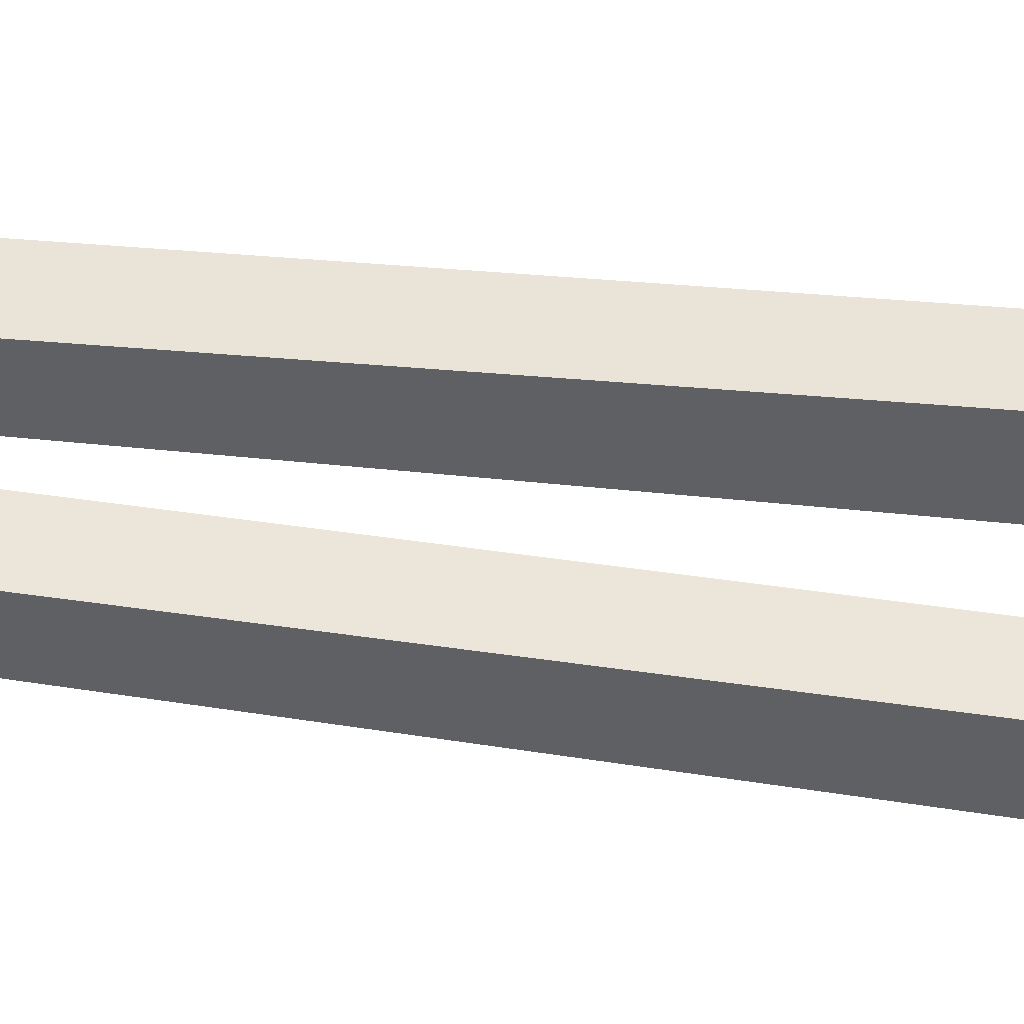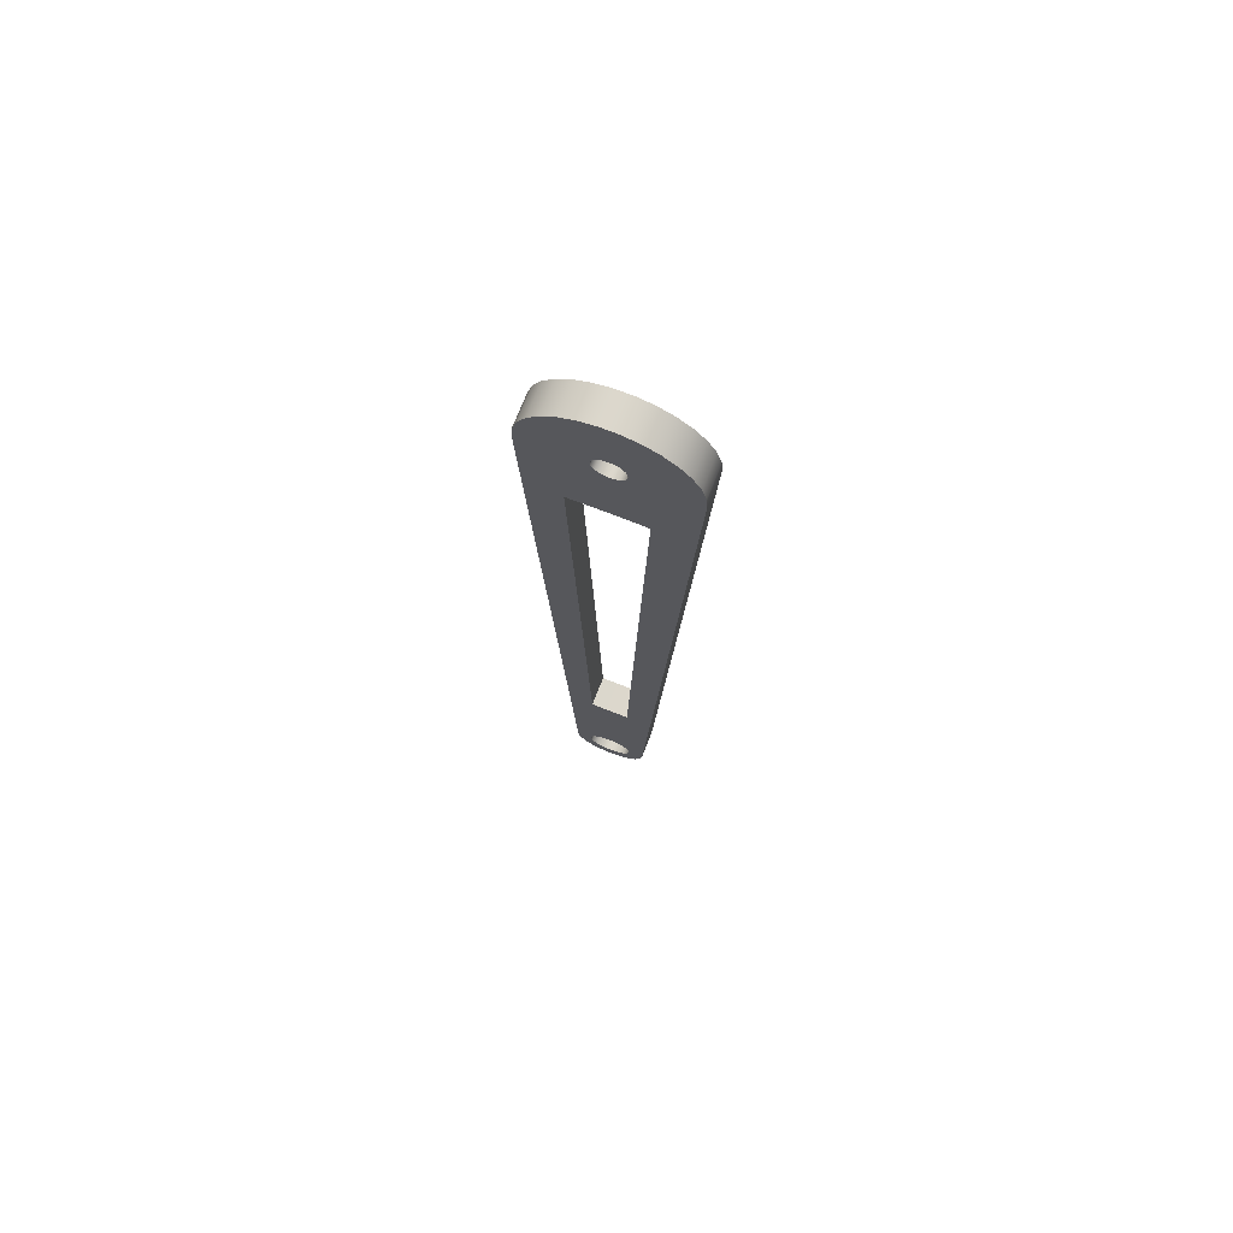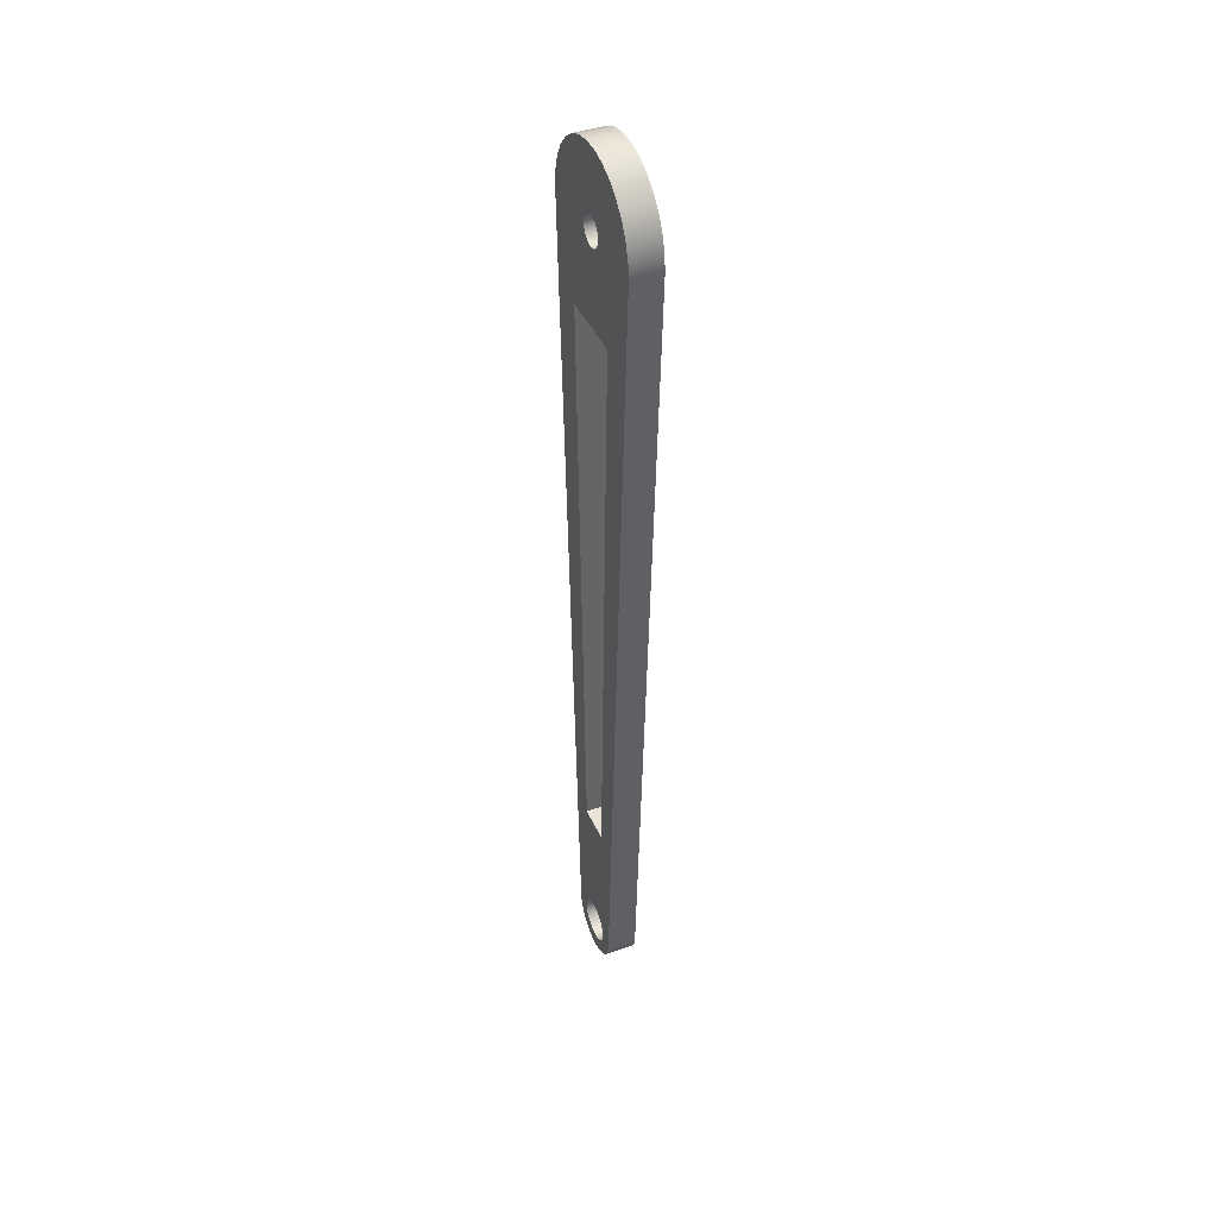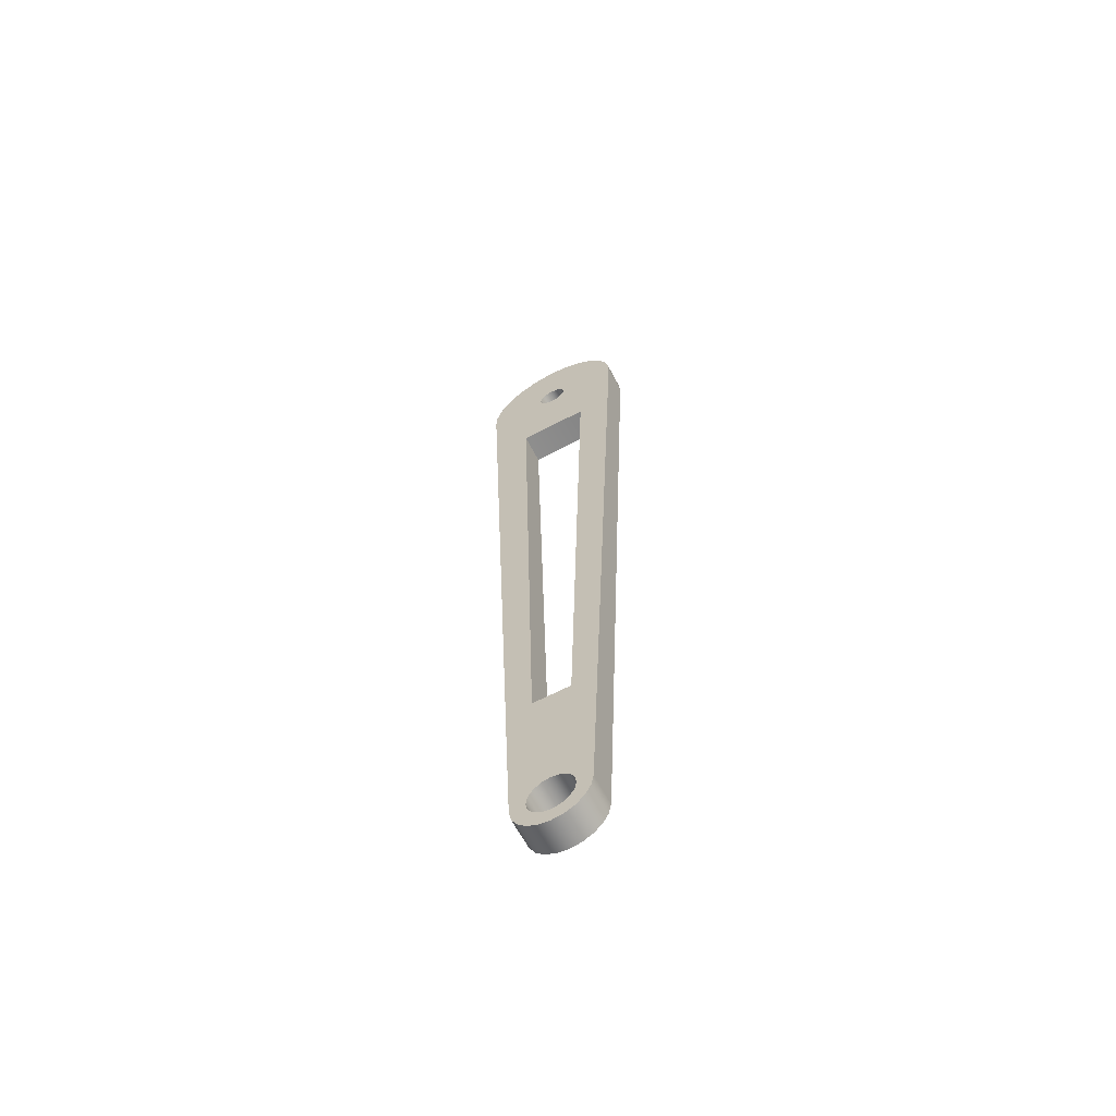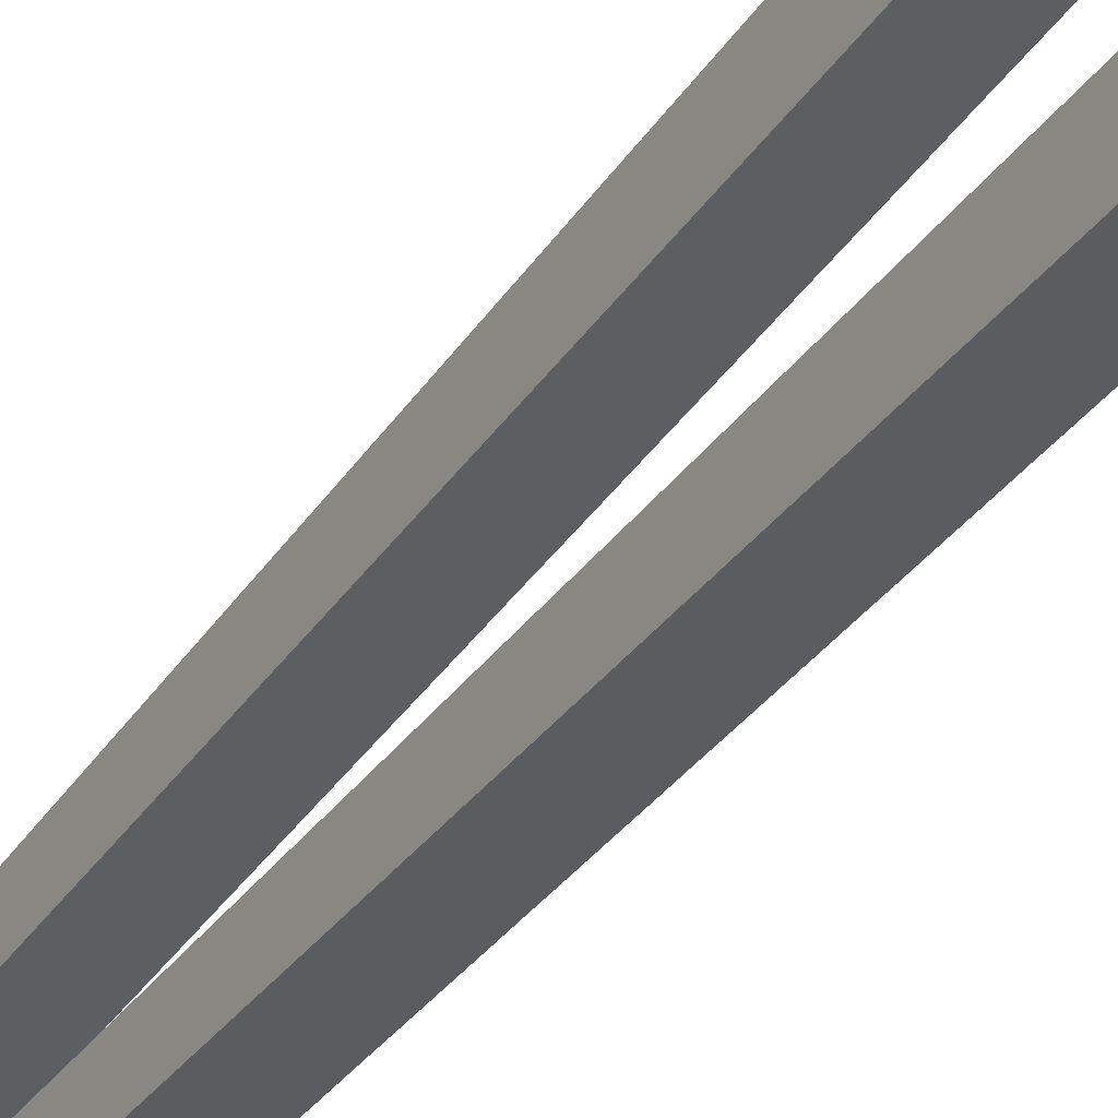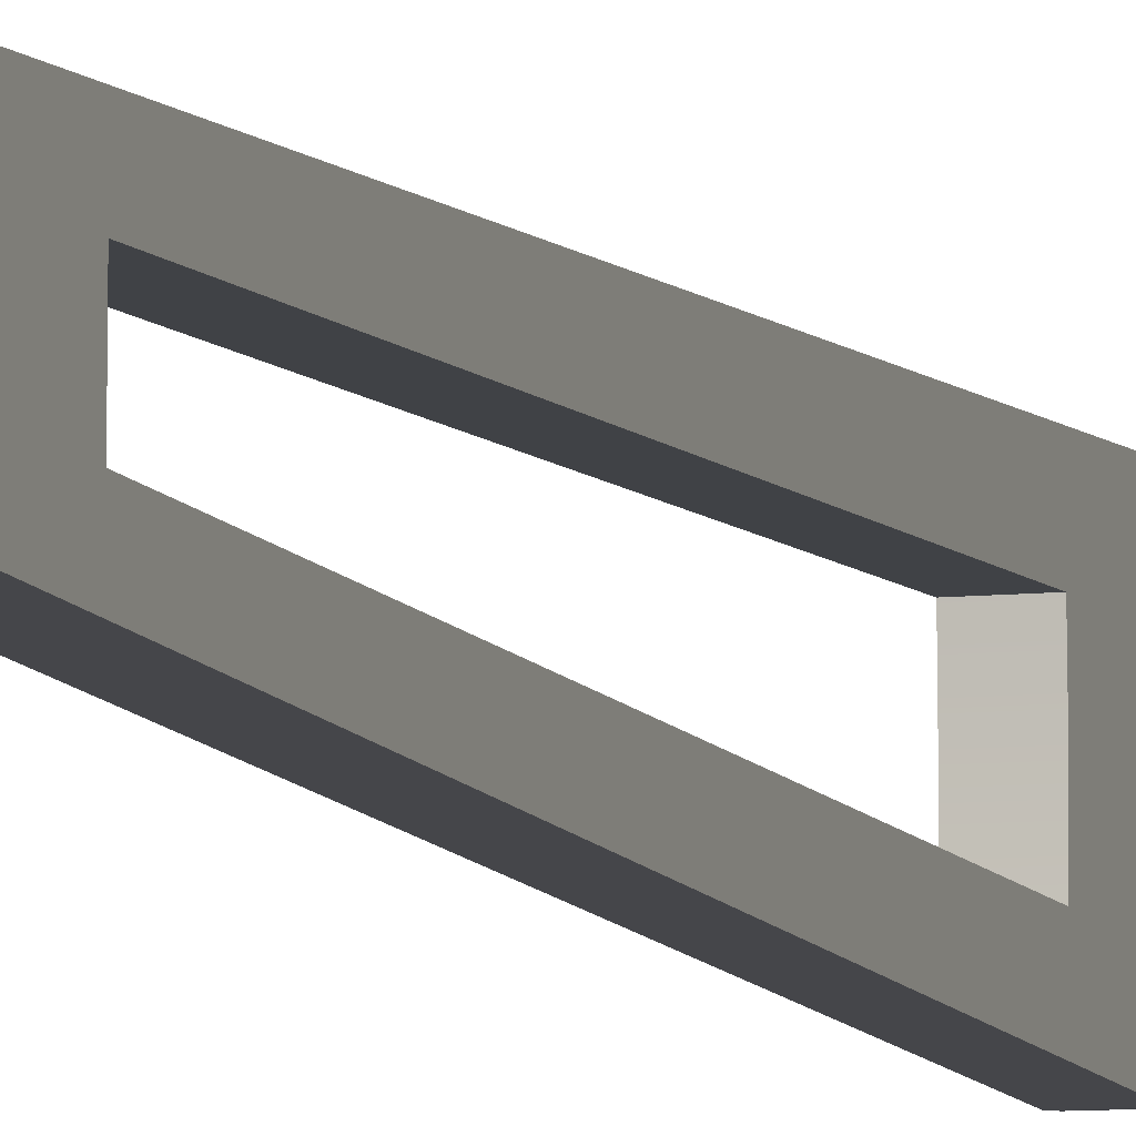
<metadata>
{"format":"obj","ext":"obj","renderer":"f3d","projection":"perspective","resolution":1024,"background":"white","views":[{"elev":45.8,"azim":98.4,"up":"+Z"},{"elev":73.0,"azim":-68.6,"up":"+Y"},{"elev":42.2,"azim":-22.7,"up":"+Y"},{"elev":-63.5,"azim":117.8,"up":"+Y"},{"elev":-36.1,"azim":149.8,"up":"+Z"},{"elev":-7.6,"azim":18.1,"up":"+Z"}]}
</metadata>
<code>
v 0 2.497 -0.1169
v 0 0.5009 -0.06344
v 0.1 0.5009 -0.06344
v 0.1 2.497 -0.1169
v 0 0.5009 -0.06344
v 0 0.5001 -0.02115
v 0 0.5001 0.02115
v 0 0.5009 0.06344
v 0.1 0.5009 0.06344
v 0.1 0.5001 0.02115
v 0.1 0.5001 -0.02115
v 0.1 0.5009 -0.06344
v 0 0.5009 0.06344
v 0 2.497 0.1169
v 0.1 2.497 0.1169
v 0.1 0.5009 0.06344
v 0 2.497 0.1169
v 0 2.5 0.03899
v 0 2.5 -0.03899
v 0 2.497 -0.1169
v 0.1 2.497 -0.1169
v 0.1 2.5 -0.03899
v 0.1 2.5 0.03899
v 0.1 2.497 0.1169
v 0.1 2.8 0.05568
v 0.1 2.777 0.04996
v 0.1 2.759 0.03409
v 0.1 2.75 0.01171
v 0.1 2.753 -0.01205
v 0.1 2.767 -0.03174
v 0.1 2.788 -0.04286
v 0.1 2.812 -0.04286
v 0.1 2.833 -0.03174
v 0.1 2.847 -0.01205
v 0.1 2.85 0.01171
v 0.1 2.841 0.03409
v 0.1 2.823 0.04996
v 0 2.8 0.05568
v 0 2.823 0.04996
v 0 2.841 0.03409
v 0 2.85 0.01171
v 0 2.847 -0.01205
v 0 2.833 -0.03174
v 0 2.812 -0.04286
v 0 2.788 -0.04286
v 0 2.767 -0.03174
v 0 2.753 -0.01205
v 0 2.75 0.01171
v 0 2.759 0.03409
v 0 2.777 0.04996
v 0.1 2.8 0.05568
v 0 2.8 0.05568
v 0.1 -9.185e-18 0.075
v 0.1 -0.0287 0.06929
v 0.1 -0.05303 0.05303
v 0.1 -0.06929 0.0287
v 0.1 -0.075 -4.592e-18
v 0.1 -0.06929 -0.0287
v 0.1 -0.05303 -0.05303
v 0.1 -0.0287 -0.06929
v 0.1 0 -0.075
v 0.1 0.0287 -0.06929
v 0.1 0.05303 -0.05303
v 0.1 0.06929 -0.0287
v 0.1 0.075 -4.592e-18
v 0.1 0.06929 0.0287
v 0.1 0.05303 0.05303
v 0.1 0.0287 0.06929
v 0 -9.185e-18 0.075
v 0 0.0287 0.06929
v 0 0.05303 0.05303
v 0 0.06929 0.0287
v 0 0.075 -4.592e-18
v 0 0.06929 -0.0287
v 0 0.05303 -0.05303
v 0 0.0287 -0.06929
v 0 0 -0.075
v 0 -0.0287 -0.06929
v 0 -0.05303 -0.05303
v 0 -0.06929 -0.0287
v 0 -0.075 -4.592e-18
v 0 -0.06929 0.0287
v 0 -0.05303 0.05303
v 0 -0.0287 0.06929
v 0.1 -9.185e-18 0.075
v 0 -9.185e-18 0.075
v 0 -0.005327 -0.1249
v 0 2.789 -0.2441
v 0.1 2.789 -0.2441
v 0.1 -0.005327 -0.1249
v 0 -0.005834 0.1249
v 0 -0.04309 0.1173
v 0 -0.07636 0.09897
v 0 -0.1026 0.07145
v 0 -0.1193 0.03732
v 0 -0.125 -0.0002537
v 0 -0.1191 -0.03781
v 0 -0.1023 -0.07186
v 0 -0.07595 -0.09928
v 0 -0.04261 -0.1175
v 0 -0.005327 -0.1249
v 0.1 -0.005327 -0.1249
v 0.1 -0.04261 -0.1175
v 0.1 -0.07595 -0.09928
v 0.1 -0.1023 -0.07186
v 0.1 -0.1191 -0.03781
v 0.1 -0.125 -0.0002537
v 0.1 -0.1193 0.03732
v 0.1 -0.1026 0.07145
v 0.1 -0.07636 0.09897
v 0.1 -0.04309 0.1173
v 0.1 -0.005834 0.1249
v 0 2.788 0.2554
v 0 -0.005834 0.1249
v 0.1 -0.005834 0.1249
v 0.1 2.788 0.2554
v 0 2.789 -0.2441
v 0 2.843 -0.2406
v 0 2.895 -0.2257
v 0 2.942 -0.2001
v 0 2.983 -0.1651
v 0 3.015 -0.1221
v 0 3.037 -0.07321
v 0 3.049 -0.02068
v 0 3.048 0.03306
v 0 3.037 0.08554
v 0 3.014 0.1343
v 0 2.982 0.1772
v 0 2.941 0.2121
v 0 2.894 0.2375
v 0 2.842 0.2521
v 0 2.788 0.2554
v 0.1 2.788 0.2554
v 0.1 2.842 0.2521
v 0.1 2.894 0.2375
v 0.1 2.941 0.2121
v 0.1 2.982 0.1772
v 0.1 3.014 0.1343
v 0.1 3.037 0.08554
v 0.1 3.048 0.03306
v 0.1 3.049 -0.02068
v 0.1 3.037 -0.07321
v 0.1 3.015 -0.1221
v 0.1 2.983 -0.1651
v 0.1 2.942 -0.2001
v 0.1 2.895 -0.2257
v 0.1 2.843 -0.2406
v 0.1 2.789 -0.2441
v 0.1 2.497 -0.1169
v 0.1 0.5009 -0.06344
v 0.1 0.5001 -0.02115
v 0.1 0.5001 0.02115
v 0.1 0.5009 0.06344
v 0.1 2.497 0.1169
v 0.1 2.5 0.03899
v 0.1 2.5 -0.03899
v 0.1 -9.185e-18 0.075
v 0.1 0.0287 0.06929
v 0.1 0.05303 0.05303
v 0.1 0.06929 0.0287
v 0.1 0.075 -4.592e-18
v 0.1 0.06929 -0.0287
v 0.1 0.05303 -0.05303
v 0.1 0.0287 -0.06929
v 0.1 0 -0.075
v 0.1 -0.0287 -0.06929
v 0.1 -0.05303 -0.05303
v 0.1 -0.06929 -0.0287
v 0.1 -0.075 -4.592e-18
v 0.1 -0.06929 0.0287
v 0.1 -0.05303 0.05303
v 0.1 -0.0287 0.06929
v 0.1 2.8 0.05568
v 0.1 2.823 0.04996
v 0.1 2.841 0.03409
v 0.1 2.85 0.01171
v 0.1 2.847 -0.01205
v 0.1 2.833 -0.03174
v 0.1 2.812 -0.04286
v 0.1 2.788 -0.04286
v 0.1 2.767 -0.03174
v 0.1 2.753 -0.01205
v 0.1 2.75 0.01171
v 0.1 2.759 0.03409
v 0.1 2.777 0.04996
v 0.1 2.789 -0.2441
v 0.1 2.843 -0.2406
v 0.1 2.895 -0.2257
v 0.1 2.942 -0.2001
v 0.1 2.983 -0.1651
v 0.1 3.015 -0.1221
v 0.1 3.037 -0.07321
v 0.1 3.049 -0.02068
v 0.1 3.048 0.03306
v 0.1 3.037 0.08554
v 0.1 3.014 0.1343
v 0.1 2.982 0.1772
v 0.1 2.941 0.2121
v 0.1 2.894 0.2375
v 0.1 2.842 0.2521
v 0.1 2.788 0.2554
v 0.1 -0.005834 0.1249
v 0.1 -0.04309 0.1173
v 0.1 -0.07636 0.09897
v 0.1 -0.1026 0.07145
v 0.1 -0.1193 0.03732
v 0.1 -0.125 -0.0002537
v 0.1 -0.1191 -0.03781
v 0.1 -0.1023 -0.07186
v 0.1 -0.07595 -0.09928
v 0.1 -0.04261 -0.1175
v 0.1 -0.005327 -0.1249
v 0 0.5009 -0.06344
v 0 2.497 -0.1169
v 0 2.5 -0.03899
v 0 2.5 0.03899
v 0 2.497 0.1169
v 0 0.5009 0.06344
v 0 0.5001 0.02115
v 0 0.5001 -0.02115
v 0 -9.185e-18 0.075
v 0 -0.0287 0.06929
v 0 -0.05303 0.05303
v 0 -0.06929 0.0287
v 0 -0.075 -4.592e-18
v 0 -0.06929 -0.0287
v 0 -0.05303 -0.05303
v 0 -0.0287 -0.06929
v 0 0 -0.075
v 0 0.0287 -0.06929
v 0 0.05303 -0.05303
v 0 0.06929 -0.0287
v 0 0.075 -4.592e-18
v 0 0.06929 0.0287
v 0 0.05303 0.05303
v 0 0.0287 0.06929
v 0 2.8 0.05568
v 0 2.777 0.04996
v 0 2.759 0.03409
v 0 2.75 0.01171
v 0 2.753 -0.01205
v 0 2.767 -0.03174
v 0 2.788 -0.04286
v 0 2.812 -0.04286
v 0 2.833 -0.03174
v 0 2.847 -0.01205
v 0 2.85 0.01171
v 0 2.841 0.03409
v 0 2.823 0.04996
v 0 2.788 0.2554
v 0 2.842 0.2521
v 0 2.894 0.2375
v 0 2.941 0.2121
v 0 2.982 0.1772
v 0 3.014 0.1343
v 0 3.037 0.08554
v 0 3.048 0.03306
v 0 3.049 -0.02068
v 0 3.037 -0.07321
v 0 3.015 -0.1221
v 0 2.983 -0.1651
v 0 2.942 -0.2001
v 0 2.895 -0.2257
v 0 2.843 -0.2406
v 0 2.789 -0.2441
v 0 -0.005327 -0.1249
v 0 -0.04261 -0.1175
v 0 -0.07595 -0.09928
v 0 -0.1023 -0.07186
v 0 -0.1191 -0.03781
v 0 -0.125 -0.0002537
v 0 -0.1193 0.03732
v 0 -0.1026 0.07145
v 0 -0.07636 0.09897
v 0 -0.04309 0.1173
v 0 -0.005834 0.1249
g cad04058-e2a4-11ea-9996-54bf646e7e1f
f 1 2 4
f 4 2 3
g cadee9b8-e2a4-11ea-bd36-54bf646e7e1f
f 12 5 11
f 11 5 6
f 11 6 10
f 10 6 7
f 10 7 9
f 9 7 8
g cae41af8-e2a4-11ea-aea0-54bf646e7e1f
f 13 14 16
f 16 14 15
g cae8fe34-e2a4-11ea-a0b9-54bf646e7e1f
f 24 17 23
f 23 17 18
f 23 18 19
f 20 21 19
f 19 21 22
f 19 22 23
g ca014eb6-e2a4-11ea-996c-54bf646e7e1f
f 26 50 25
f 25 50 52
f 51 38 37
f 37 38 39
f 37 39 36
f 36 39 40
f 36 40 35
f 35 40 41
f 35 41 34
f 34 41 42
f 34 42 33
f 33 42 43
f 33 43 32
f 32 43 44
f 32 44 31
f 31 44 45
f 31 45 30
f 30 45 46
f 30 46 29
f 29 46 47
f 29 47 28
f 28 47 48
f 28 48 27
f 27 48 49
f 27 49 26
f 26 49 50
g ca06f55c-e2a4-11ea-9a73-54bf646e7e1f
f 54 84 53
f 53 84 86
f 85 69 68
f 68 69 70
f 68 70 67
f 67 70 71
f 67 71 66
f 66 71 72
f 66 72 65
f 65 72 73
f 65 73 64
f 64 73 74
f 64 74 63
f 63 74 75
f 63 75 62
f 62 75 76
f 62 76 61
f 61 76 77
f 61 77 60
f 60 77 78
f 60 78 59
f 59 78 79
f 59 79 58
f 58 79 80
f 58 80 57
f 57 80 81
f 57 81 56
f 56 81 82
f 56 82 55
f 55 82 83
f 55 83 54
f 54 83 84
g ca0bff8a-e2a4-11ea-a888-54bf646e7e1f
f 87 88 90
f 90 88 89
g ca1130e2-e2a4-11ea-aa19-54bf646e7e1f
f 112 91 111
f 111 91 92
f 111 92 110
f 110 92 93
f 110 93 109
f 109 93 94
f 109 94 108
f 108 94 95
f 108 95 107
f 107 95 96
f 107 96 106
f 106 96 97
f 106 97 105
f 105 97 98
f 105 98 104
f 104 98 99
f 104 99 103
f 103 99 100
f 103 100 102
f 102 100 101
g ca163b24-e2a4-11ea-9765-54bf646e7e1f
f 113 114 116
f 116 114 115
g ca1af734-e2a4-11ea-bd67-54bf646e7e1f
f 148 117 147
f 147 117 118
f 147 118 146
f 146 118 119
f 146 119 145
f 145 119 120
f 145 120 144
f 144 120 121
f 144 121 143
f 143 121 122
f 143 122 142
f 142 122 123
f 142 123 141
f 141 123 124
f 141 124 140
f 140 124 125
f 140 125 139
f 139 125 126
f 139 126 138
f 138 126 127
f 138 127 137
f 137 127 128
f 137 128 136
f 136 128 129
f 136 129 135
f 135 129 130
f 135 130 134
f 134 130 131
f 134 131 133
f 133 131 132
g ca211310-e2a4-11ea-ae77-54bf646e7e1f
f 150 186 149
f 149 186 189
f 149 189 190
f 151 162 150
f 150 162 163
f 150 163 164
f 162 151 161
f 161 151 152
f 161 152 160
f 160 152 153
f 160 153 159
f 159 153 158
f 158 153 202
f 158 202 157
f 157 202 203
f 157 203 204
f 202 153 201
f 201 153 154
f 201 154 198
f 198 154 197
f 197 154 173
f 197 173 196
f 196 173 174
f 196 174 195
f 195 174 175
f 195 175 194
f 194 175 176
f 194 176 193
f 193 176 177
f 193 177 178
f 173 154 185
f 185 154 155
f 185 155 184
f 184 155 183
f 183 155 156
f 183 156 182
f 182 156 181
f 181 156 180
f 180 156 149
f 180 149 190
f 150 164 212
f 212 164 165
f 212 165 211
f 211 165 210
f 210 165 166
f 210 166 209
f 209 166 167
f 209 167 208
f 208 167 168
f 208 168 207
f 207 168 169
f 207 169 170
f 207 170 206
f 206 170 171
f 206 171 205
f 205 171 172
f 205 172 204
f 204 172 157
f 193 178 192
f 192 178 179
f 192 179 191
f 191 179 190
f 190 179 180
f 187 188 186
f 186 188 189
f 198 199 201
f 201 199 200
f 212 186 150
g ca26929e-e2a4-11ea-8422-54bf646e7e1f
f 214 265 213
f 213 265 266
f 213 266 230
f 230 266 229
f 229 266 267
f 229 267 268
f 215 243 214
f 214 243 261
f 214 261 262
f 216 240 215
f 215 240 241
f 215 241 242
f 217 238 216
f 216 238 239
f 216 239 240
f 218 250 217
f 217 250 253
f 217 253 254
f 219 234 218
f 218 234 235
f 218 235 236
f 234 219 233
f 233 219 220
f 233 220 232
f 232 220 213
f 232 213 231
f 231 213 230
f 222 274 221
f 221 274 275
f 221 275 276
f 274 222 273
f 273 222 223
f 273 223 272
f 272 223 224
f 272 224 271
f 271 224 225
f 271 225 226
f 271 226 270
f 270 226 227
f 270 227 269
f 269 227 228
f 269 228 268
f 268 228 229
f 218 236 276
f 276 236 221
f 238 217 237
f 237 217 254
f 237 254 255
f 242 243 215
f 243 244 261
f 261 244 260
f 260 244 259
f 259 244 245
f 259 245 258
f 258 245 246
f 258 246 247
f 258 247 257
f 257 247 248
f 257 248 256
f 256 248 249
f 256 249 255
f 255 249 237
f 251 252 250
f 250 252 253
f 214 262 265
f 265 262 263
f 265 263 264
f 276 250 218

</code>
